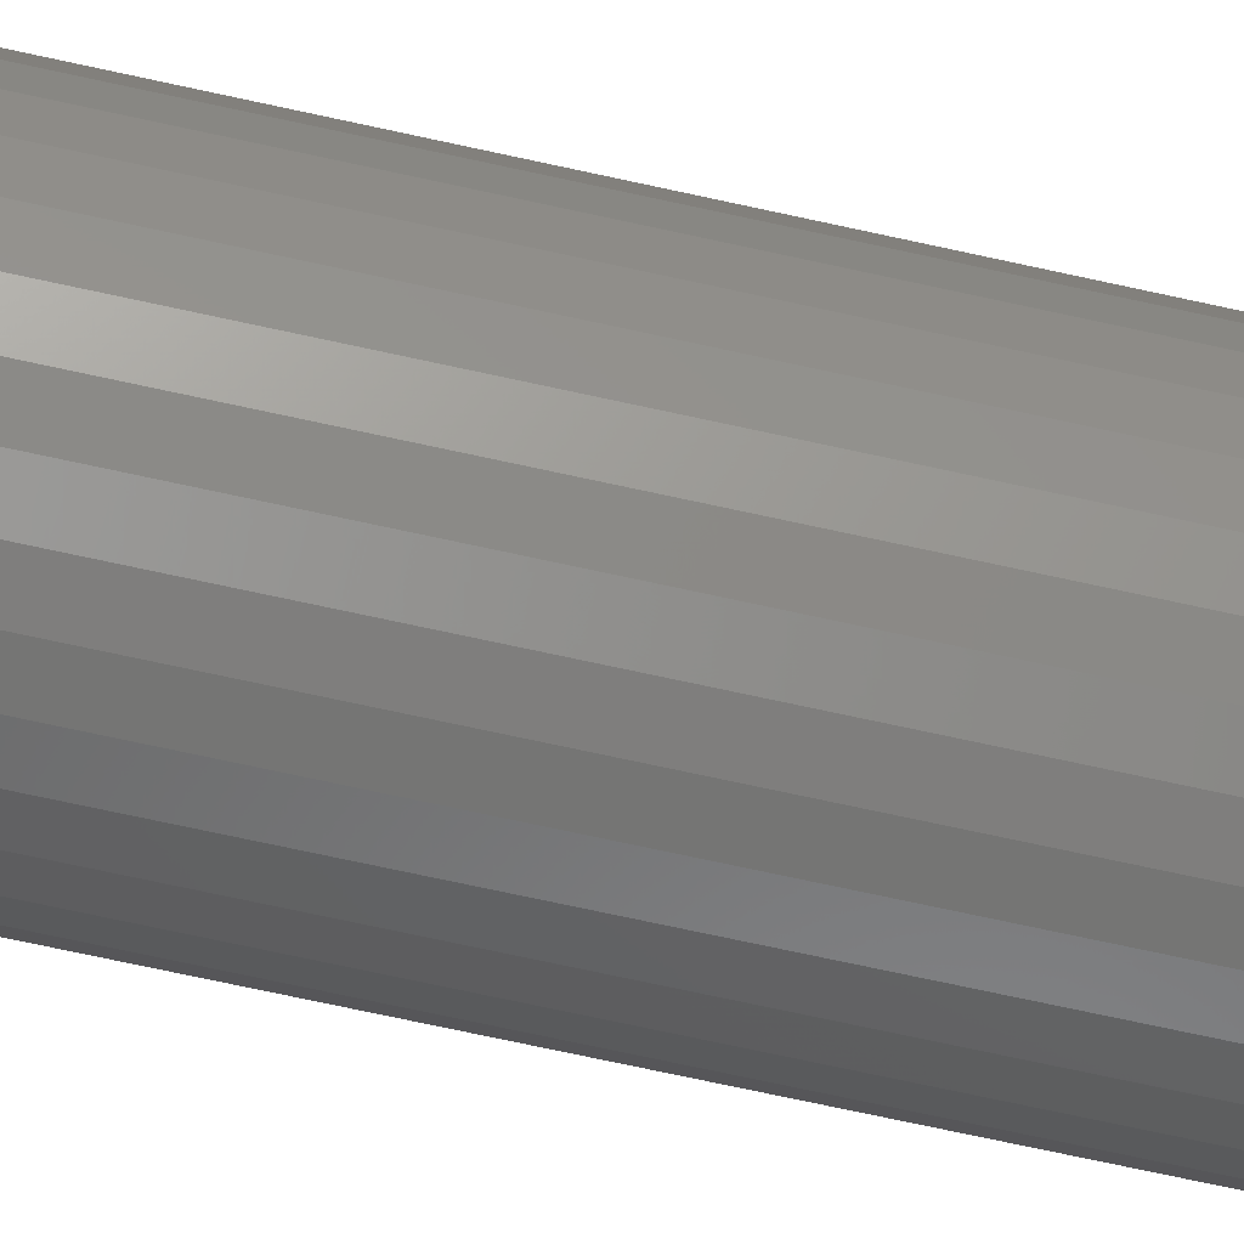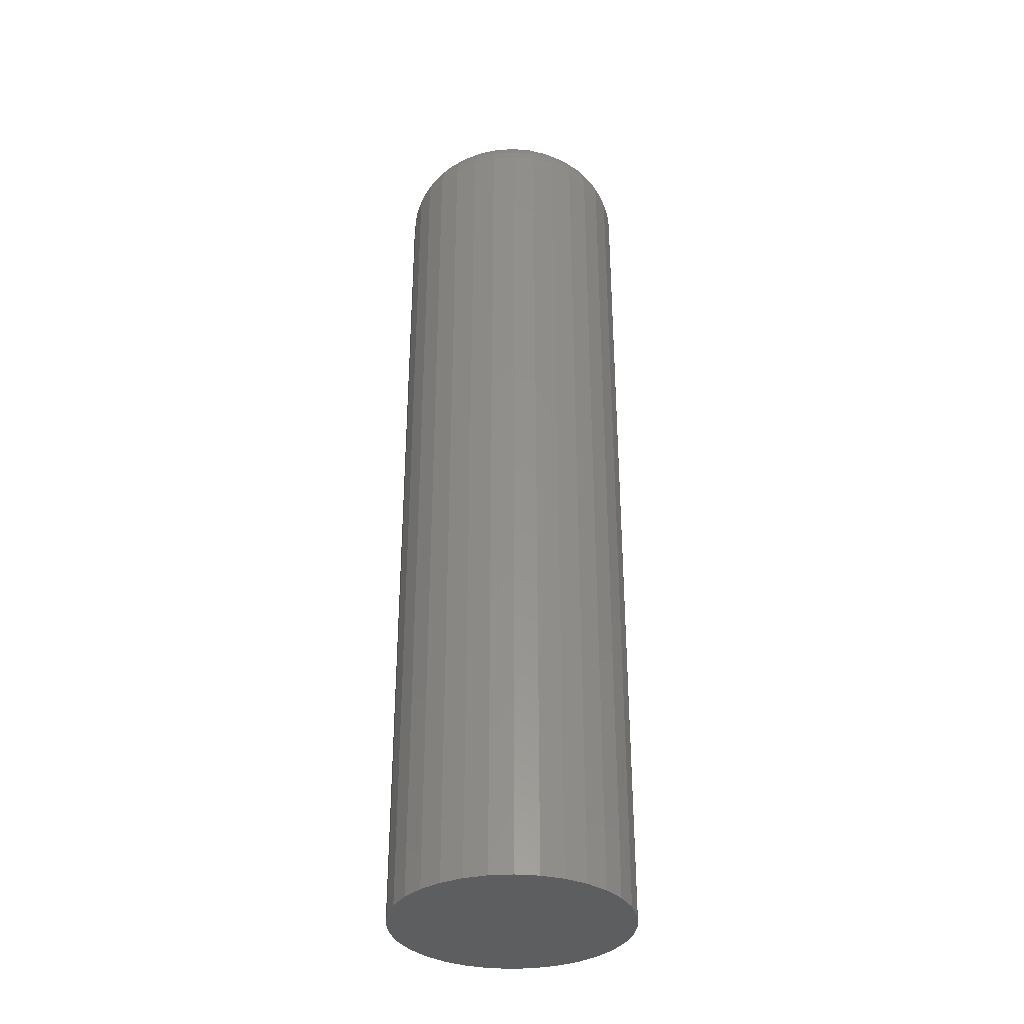
<metadata>
{"format":"stl","ext":"stl","renderer":"f3d","projection":"perspective","resolution":1024,"background":"white","views":[{"elev":-72.7,"azim":77.7,"up":"+Y"},{"elev":-34.4,"azim":-90.9,"up":"+Z"}]}
</metadata>
<code>
# stl→obj: 320 verts, 636 faces
v 0.0009868 0.04786 0
v -0.008351 0.04694 0
v -0.01733 0.04422 0
v 0.01032 0.04694 0
v 0.0193 0.04422 0
v -0.0256 0.0398 0
v 0.02758 0.0398 0
v -0.03286 0.03384 0
v 0.03483 0.03384 0
v -0.03881 0.02659 0
v 0.04078 0.02659 0
v -0.04323 0.01832 0
v 0.04521 0.01832 0
v -0.04596 0.009337 0
v 0.04793 0.009337 0
v 0.04793 -0.009337 0
v -0.04323 -0.01832 0
v 0.04521 -0.01832 0
v -0.03881 -0.02659 0
v 0.04078 -0.02659 0
v -0.03286 -0.03384 0
v 0.03483 -0.03384 0
v -0.0256 -0.0398 0
v 0.02758 -0.0398 0
v -0.01733 -0.04422 0
v 0.0193 -0.04422 0
v -0.008351 -0.04694 0
v 0.0009868 -0.04786 0
v 0.01032 -0.04694 0
v 0.04885 -5.714e-17 0
v -0.04688 2.951e-18 0
v -0.04596 -0.009337 0
v 0.09572 0 -0.75
v 0.09572 -1.073e-16 -0.04688
v 0.0939 -0.01848 -0.75
v 0.0939 -0.01848 -0.04688
v 0.08851 -0.03625 -0.75
v 0.08851 -0.03625 -0.04688
v 0.07976 -0.05263 -0.75
v 0.07976 -0.05263 -0.04688
v 0.06798 -0.06699 -0.75
v 0.06798 -0.06699 -0.04688
v 0.05362 -0.07877 -0.75
v 0.05362 -0.07877 -0.04688
v 0.03724 -0.08753 -0.75
v 0.03724 -0.08753 -0.04688
v 0.01947 -0.09292 -0.75
v 0.01947 -0.09292 -0.04688
v 0.0009868 -0.09474 -0.75
v 0.0009868 -0.09474 -0.04688
v -0.0175 -0.09292 -0.75
v -0.0175 -0.09292 -0.04688
v -0.03527 -0.08753 -0.75
v -0.03527 -0.08753 -0.04688
v -0.05165 -0.07877 -0.75
v -0.05165 -0.07877 -0.04688
v -0.066 -0.06699 -0.75
v -0.066 -0.06699 -0.04688
v -0.07778 -0.05263 -0.75
v -0.07778 -0.05263 -0.04688
v -0.08654 -0.03625 -0.75
v -0.08654 -0.03625 -0.04688
v -0.09193 -0.01848 -0.75
v -0.09193 -0.01848 -0.04688
v -0.09375 1.16e-17 -0.75
v -0.09375 1.16e-17 -0.04688
v -0.09193 0.01848 -0.75
v -0.09193 0.01848 -0.04688
v -0.08654 0.03625 -0.75
v -0.08654 0.03625 -0.04688
v -0.07778 0.05263 -0.75
v -0.07778 0.05263 -0.04688
v -0.066 0.06699 -0.75
v -0.066 0.06699 -0.04688
v -0.05165 0.07877 -0.75
v -0.05165 0.07877 -0.04688
v -0.03527 0.08753 -0.75
v -0.03527 0.08753 -0.04688
v -0.0175 0.09292 -0.75
v -0.0175 0.09292 -0.04688
v 0.0009868 0.09474 -0.75
v 0.0009868 0.09474 -0.04688
v 0.01947 0.09292 -0.75
v 0.01947 0.09292 -0.04688
v 0.03724 0.08753 -0.75
v 0.03724 0.08753 -0.04688
v 0.05362 0.07877 -0.75
v 0.05362 0.07877 -0.04688
v 0.06798 0.06699 -0.75
v 0.06798 0.06699 -0.04688
v 0.07976 0.05263 -0.75
v 0.07976 0.05263 -0.04688
v 0.08851 0.03625 -0.75
v 0.08851 0.03625 -0.04688
v 0.0939 0.01848 -0.75
v 0.0939 0.01848 -0.04688
v -0.05602 -1.041e-17 -0.0009007
v -0.05492 0.01112 -0.0009007
v -0.06481 -1.388e-17 -0.003568
v -0.06355 0.01284 -0.003568
v -0.07292 -1.388e-17 -0.0079
v -0.0715 0.01442 -0.0079
v -0.08002 -1.388e-17 -0.01373
v -0.07846 0.0158 -0.01373
v -0.08585 -1.388e-17 -0.02083
v -0.08418 0.01694 -0.02083
v -0.09018 -1.388e-17 -0.02894
v -0.08843 0.01779 -0.02894
v -0.09285 -2.082e-17 -0.03773
v -0.09105 0.01831 -0.03773
v 0.0569 0.01112 -0.0009007
v 0.05799 -1.076e-16 -0.0009007
v 0.06552 0.01284 -0.003568
v 0.06679 -1.249e-16 -0.003568
v 0.07347 0.01442 -0.0079
v 0.07489 -1.318e-16 -0.0079
v 0.08044 0.0158 -0.01373
v 0.08199 -1.527e-16 -0.01373
v 0.08616 0.01694 -0.02083
v 0.08782 -1.665e-16 -0.02083
v 0.0904 0.01779 -0.02894
v 0.09216 -1.665e-16 -0.02894
v 0.09302 0.01831 -0.03773
v 0.09482 -1.804e-16 -0.03773
v 0.05365 0.02182 -0.0009007
v 0.06178 0.02518 -0.003568
v 0.06927 0.02828 -0.0079
v 0.07583 0.031 -0.01373
v 0.08121 0.03323 -0.02083
v 0.08522 0.03489 -0.02894
v 0.08768 0.03591 -0.03773
v 0.04839 0.03167 -0.0009007
v 0.0557 0.03656 -0.003568
v 0.06244 0.04106 -0.0079
v 0.06834 0.04501 -0.01373
v 0.07319 0.04824 -0.02083
v 0.07679 0.05065 -0.02894
v 0.07901 0.05213 -0.03773
v 0.0413 0.04031 -0.0009007
v 0.04751 0.04653 -0.003568
v 0.05325 0.05226 -0.0079
v 0.05827 0.05728 -0.01373
v 0.06239 0.0614 -0.02083
v 0.06545 0.06447 -0.02894
v 0.06734 0.06635 -0.03773
v 0.03266 0.0474 -0.0009007
v 0.03754 0.05471 -0.003568
v 0.04205 0.06145 -0.0079
v 0.04599 0.06736 -0.01373
v 0.04923 0.0722 -0.02083
v 0.05164 0.0758 -0.02894
v 0.05312 0.07802 -0.03773
v 0.0228 0.05267 -0.0009007
v 0.02617 0.06079 -0.003568
v 0.02927 0.06828 -0.0079
v 0.03199 0.07484 -0.01373
v 0.03422 0.08023 -0.02083
v 0.03588 0.08423 -0.02894
v 0.0369 0.08669 -0.03773
v 0.01211 0.05591 -0.0009007
v 0.01382 0.06454 -0.003568
v 0.0154 0.07248 -0.0079
v 0.01679 0.07945 -0.01373
v 0.01793 0.08517 -0.02083
v 0.01877 0.08942 -0.02894
v 0.01929 0.09203 -0.03773
v 0.0009868 0.05701 -0.0009007
v 0.0009868 0.0658 -0.003568
v 0.0009868 0.0739 -0.0079
v 0.0009868 0.08101 -0.01373
v 0.0009868 0.08684 -0.02083
v 0.0009868 0.09117 -0.02894
v 0.0009868 0.09384 -0.03773
v -0.01013 0.05591 -0.0009007
v -0.01185 0.06454 -0.003568
v -0.01343 0.07248 -0.0079
v -0.01482 0.07945 -0.01373
v -0.01595 0.08517 -0.02083
v -0.0168 0.08942 -0.02894
v -0.01732 0.09203 -0.03773
v -0.02083 0.05267 -0.0009007
v -0.02419 0.06079 -0.003568
v -0.0273 0.06828 -0.0079
v -0.03001 0.07484 -0.01373
v -0.03224 0.08023 -0.02083
v -0.0339 0.08423 -0.02894
v -0.03492 0.08669 -0.03773
v -0.03068 0.0474 -0.0009007
v -0.03557 0.05471 -0.003568
v -0.04007 0.06145 -0.0079
v -0.04402 0.06736 -0.01373
v -0.04726 0.0722 -0.02083
v -0.04966 0.0758 -0.02894
v -0.05115 0.07802 -0.03773
v -0.03932 0.04031 -0.0009007
v -0.04554 0.04653 -0.003568
v -0.05127 0.05226 -0.0079
v -0.05629 0.05728 -0.01373
v -0.06042 0.0614 -0.02083
v -0.06348 0.06447 -0.02894
v -0.06537 0.06635 -0.03773
v -0.04641 0.03167 -0.0009007
v -0.05372 0.03656 -0.003568
v -0.06046 0.04106 -0.0079
v -0.06637 0.04501 -0.01373
v -0.07122 0.04824 -0.02083
v -0.07482 0.05065 -0.02894
v -0.07704 0.05213 -0.03773
v -0.05168 0.02182 -0.0009007
v -0.0598 0.02518 -0.003568
v -0.06729 0.02828 -0.0079
v -0.07385 0.031 -0.01373
v -0.07924 0.03323 -0.02083
v -0.08324 0.03489 -0.02894
v -0.08571 0.03591 -0.03773
v 0.0569 -0.01112 -0.0009007
v 0.06552 -0.01284 -0.003568
v 0.07347 -0.01442 -0.0079
v 0.08044 -0.0158 -0.01373
v 0.08616 -0.01694 -0.02083
v 0.0904 -0.01779 -0.02894
v 0.09302 -0.01831 -0.03773
v -0.05492 -0.01112 -0.0009007
v -0.06355 -0.01284 -0.003568
v -0.0715 -0.01442 -0.0079
v -0.07846 -0.0158 -0.01373
v -0.08418 -0.01694 -0.02083
v -0.08843 -0.01779 -0.02894
v -0.09105 -0.01831 -0.03773
v -0.05168 -0.02182 -0.0009007
v -0.0598 -0.02518 -0.003568
v -0.06729 -0.02828 -0.0079
v -0.07385 -0.031 -0.01373
v -0.07924 -0.03323 -0.02083
v -0.08324 -0.03489 -0.02894
v -0.08571 -0.03591 -0.03773
v -0.04641 -0.03167 -0.0009007
v -0.05372 -0.03656 -0.003568
v -0.06046 -0.04106 -0.0079
v -0.06637 -0.04501 -0.01373
v -0.07122 -0.04824 -0.02083
v -0.07482 -0.05065 -0.02894
v -0.07704 -0.05213 -0.03773
v -0.03932 -0.04031 -0.0009007
v -0.04554 -0.04653 -0.003568
v -0.05127 -0.05226 -0.0079
v -0.05629 -0.05728 -0.01373
v -0.06042 -0.0614 -0.02083
v -0.06348 -0.06447 -0.02894
v -0.06537 -0.06635 -0.03773
v -0.03068 -0.0474 -0.0009007
v -0.03557 -0.05471 -0.003568
v -0.04007 -0.06145 -0.0079
v -0.04402 -0.06736 -0.01373
v -0.04726 -0.0722 -0.02083
v -0.04966 -0.0758 -0.02894
v -0.05115 -0.07802 -0.03773
v -0.02083 -0.05267 -0.0009007
v -0.02419 -0.06079 -0.003568
v -0.0273 -0.06828 -0.0079
v -0.03001 -0.07484 -0.01373
v -0.03224 -0.08023 -0.02083
v -0.0339 -0.08423 -0.02894
v -0.03492 -0.08669 -0.03773
v -0.01013 -0.05591 -0.0009007
v -0.01185 -0.06454 -0.003568
v -0.01343 -0.07248 -0.0079
v -0.01482 -0.07945 -0.01373
v -0.01595 -0.08517 -0.02083
v -0.0168 -0.08942 -0.02894
v -0.01732 -0.09203 -0.03773
v 0.0009868 -0.05701 -0.0009007
v 0.0009868 -0.0658 -0.003568
v 0.0009868 -0.0739 -0.0079
v 0.0009868 -0.08101 -0.01373
v 0.0009868 -0.08684 -0.02083
v 0.0009868 -0.09117 -0.02894
v 0.0009868 -0.09384 -0.03773
v 0.01211 -0.05591 -0.0009007
v 0.01382 -0.06454 -0.003568
v 0.0154 -0.07248 -0.0079
v 0.01679 -0.07945 -0.01373
v 0.01793 -0.08517 -0.02083
v 0.01877 -0.08942 -0.02894
v 0.01929 -0.09203 -0.03773
v 0.0228 -0.05267 -0.0009007
v 0.02617 -0.06079 -0.003568
v 0.02927 -0.06828 -0.0079
v 0.03199 -0.07484 -0.01373
v 0.03422 -0.08023 -0.02083
v 0.03588 -0.08423 -0.02894
v 0.0369 -0.08669 -0.03773
v 0.03266 -0.0474 -0.0009007
v 0.03754 -0.05471 -0.003568
v 0.04205 -0.06145 -0.0079
v 0.04599 -0.06736 -0.01373
v 0.04923 -0.0722 -0.02083
v 0.05164 -0.0758 -0.02894
v 0.05312 -0.07802 -0.03773
v 0.0413 -0.04031 -0.0009007
v 0.04751 -0.04653 -0.003568
v 0.05325 -0.05226 -0.0079
v 0.05827 -0.05728 -0.01373
v 0.06239 -0.0614 -0.02083
v 0.06545 -0.06447 -0.02894
v 0.06734 -0.06635 -0.03773
v 0.04839 -0.03167 -0.0009007
v 0.0557 -0.03656 -0.003568
v 0.06244 -0.04106 -0.0079
v 0.06834 -0.04501 -0.01373
v 0.07319 -0.04824 -0.02083
v 0.07679 -0.05065 -0.02894
v 0.07901 -0.05213 -0.03773
v 0.05365 -0.02182 -0.0009007
v 0.06178 -0.02518 -0.003568
v 0.06927 -0.02828 -0.0079
v 0.07583 -0.031 -0.01373
v 0.08121 -0.03323 -0.02083
v 0.08522 -0.03489 -0.02894
v 0.08768 -0.03591 -0.03773
f 1 2 3
f 4 1 3
f 4 3 5
f 5 3 6
f 5 6 7
f 7 6 8
f 7 8 9
f 9 8 10
f 9 10 11
f 11 10 12
f 11 12 13
f 13 12 14
f 13 14 15
f 16 17 18
f 18 17 19
f 18 19 20
f 20 19 21
f 20 21 22
f 22 21 23
f 22 23 24
f 24 23 25
f 24 25 26
f 26 25 27
f 26 27 28
f 26 28 29
f 15 14 30
f 30 14 31
f 30 31 16
f 16 31 32
f 16 32 17
f 33 34 35
f 35 34 36
f 35 36 37
f 37 36 38
f 37 38 39
f 39 38 40
f 39 40 41
f 41 40 42
f 41 42 43
f 43 42 44
f 43 44 45
f 45 44 46
f 45 46 47
f 47 46 48
f 47 48 49
f 49 48 50
f 49 50 51
f 51 50 52
f 51 52 53
f 53 52 54
f 53 54 55
f 55 54 56
f 55 56 57
f 57 56 58
f 57 58 59
f 59 58 60
f 59 60 61
f 61 60 62
f 61 62 63
f 63 62 64
f 63 64 65
f 65 64 66
f 65 66 67
f 67 66 68
f 67 68 69
f 69 68 70
f 69 70 71
f 71 70 72
f 71 72 73
f 73 72 74
f 73 74 75
f 75 74 76
f 75 76 77
f 77 76 78
f 77 78 79
f 79 78 80
f 79 80 81
f 81 80 82
f 81 82 83
f 83 82 84
f 83 84 85
f 85 84 86
f 85 86 87
f 87 86 88
f 87 88 89
f 89 88 90
f 89 90 91
f 91 90 92
f 91 92 93
f 93 92 94
f 93 94 95
f 95 94 96
f 95 96 33
f 33 96 34
f 31 14 97
f 97 14 98
f 97 98 99
f 99 98 100
f 99 100 101
f 101 100 102
f 101 102 103
f 103 102 104
f 103 104 105
f 105 104 106
f 105 106 107
f 107 106 108
f 107 108 109
f 109 108 110
f 109 110 66
f 66 110 68
f 15 30 111
f 111 30 112
f 111 112 113
f 113 112 114
f 113 114 115
f 115 114 116
f 115 116 117
f 117 116 118
f 117 118 119
f 119 118 120
f 119 120 121
f 121 120 122
f 121 122 123
f 123 122 124
f 123 124 96
f 96 124 34
f 13 15 125
f 125 15 111
f 125 111 126
f 126 111 113
f 126 113 127
f 127 113 115
f 127 115 128
f 128 115 117
f 128 117 129
f 129 117 119
f 129 119 130
f 130 119 121
f 130 121 131
f 131 121 123
f 131 123 94
f 94 123 96
f 11 13 132
f 132 13 125
f 132 125 133
f 133 125 126
f 133 126 134
f 134 126 127
f 134 127 135
f 135 127 128
f 135 128 136
f 136 128 129
f 136 129 137
f 137 129 130
f 137 130 138
f 138 130 131
f 138 131 92
f 92 131 94
f 9 11 139
f 139 11 132
f 139 132 140
f 140 132 133
f 140 133 141
f 141 133 134
f 141 134 142
f 142 134 135
f 142 135 143
f 143 135 136
f 143 136 144
f 144 136 137
f 144 137 145
f 145 137 138
f 145 138 90
f 90 138 92
f 7 9 146
f 146 9 139
f 146 139 147
f 147 139 140
f 147 140 148
f 148 140 141
f 148 141 149
f 149 141 142
f 149 142 150
f 150 142 143
f 150 143 151
f 151 143 144
f 151 144 152
f 152 144 145
f 152 145 88
f 88 145 90
f 5 7 153
f 153 7 146
f 153 146 154
f 154 146 147
f 154 147 155
f 155 147 148
f 155 148 156
f 156 148 149
f 156 149 157
f 157 149 150
f 157 150 158
f 158 150 151
f 158 151 159
f 159 151 152
f 159 152 86
f 86 152 88
f 4 5 160
f 160 5 153
f 160 153 161
f 161 153 154
f 161 154 162
f 162 154 155
f 162 155 163
f 163 155 156
f 163 156 164
f 164 156 157
f 164 157 165
f 165 157 158
f 165 158 166
f 166 158 159
f 166 159 84
f 84 159 86
f 1 4 167
f 167 4 160
f 167 160 168
f 168 160 161
f 168 161 169
f 169 161 162
f 169 162 170
f 170 162 163
f 170 163 171
f 171 163 164
f 171 164 172
f 172 164 165
f 172 165 173
f 173 165 166
f 173 166 82
f 82 166 84
f 2 1 174
f 174 1 167
f 174 167 175
f 175 167 168
f 175 168 176
f 176 168 169
f 176 169 177
f 177 169 170
f 177 170 178
f 178 170 171
f 178 171 179
f 179 171 172
f 179 172 180
f 180 172 173
f 180 173 80
f 80 173 82
f 3 2 181
f 181 2 174
f 181 174 182
f 182 174 175
f 182 175 183
f 183 175 176
f 183 176 184
f 184 176 177
f 184 177 185
f 185 177 178
f 185 178 186
f 186 178 179
f 186 179 187
f 187 179 180
f 187 180 78
f 78 180 80
f 6 3 188
f 188 3 181
f 188 181 189
f 189 181 182
f 189 182 190
f 190 182 183
f 190 183 191
f 191 183 184
f 191 184 192
f 192 184 185
f 192 185 193
f 193 185 186
f 193 186 194
f 194 186 187
f 194 187 76
f 76 187 78
f 8 6 195
f 195 6 188
f 195 188 196
f 196 188 189
f 196 189 197
f 197 189 190
f 197 190 198
f 198 190 191
f 198 191 199
f 199 191 192
f 199 192 200
f 200 192 193
f 200 193 201
f 201 193 194
f 201 194 74
f 74 194 76
f 10 8 202
f 202 8 195
f 202 195 203
f 203 195 196
f 203 196 204
f 204 196 197
f 204 197 205
f 205 197 198
f 205 198 206
f 206 198 199
f 206 199 207
f 207 199 200
f 207 200 208
f 208 200 201
f 208 201 72
f 72 201 74
f 12 10 209
f 209 10 202
f 209 202 210
f 210 202 203
f 210 203 211
f 211 203 204
f 211 204 212
f 212 204 205
f 212 205 213
f 213 205 206
f 213 206 214
f 214 206 207
f 214 207 215
f 215 207 208
f 215 208 70
f 70 208 72
f 14 12 98
f 98 12 209
f 98 209 100
f 100 209 210
f 100 210 102
f 102 210 211
f 102 211 104
f 104 211 212
f 104 212 106
f 106 212 213
f 106 213 108
f 108 213 214
f 108 214 110
f 110 214 215
f 110 215 68
f 68 215 70
f 30 16 112
f 112 16 216
f 112 216 114
f 114 216 217
f 114 217 116
f 116 217 218
f 116 218 118
f 118 218 219
f 118 219 120
f 120 219 220
f 120 220 122
f 122 220 221
f 122 221 124
f 124 221 222
f 124 222 34
f 34 222 36
f 32 31 223
f 223 31 97
f 223 97 224
f 224 97 99
f 224 99 225
f 225 99 101
f 225 101 226
f 226 101 103
f 226 103 227
f 227 103 105
f 227 105 228
f 228 105 107
f 228 107 229
f 229 107 109
f 229 109 64
f 64 109 66
f 17 32 230
f 230 32 223
f 230 223 231
f 231 223 224
f 231 224 232
f 232 224 225
f 232 225 233
f 233 225 226
f 233 226 234
f 234 226 227
f 234 227 235
f 235 227 228
f 235 228 236
f 236 228 229
f 236 229 62
f 62 229 64
f 19 17 237
f 237 17 230
f 237 230 238
f 238 230 231
f 238 231 239
f 239 231 232
f 239 232 240
f 240 232 233
f 240 233 241
f 241 233 234
f 241 234 242
f 242 234 235
f 242 235 243
f 243 235 236
f 243 236 60
f 60 236 62
f 21 19 244
f 244 19 237
f 244 237 245
f 245 237 238
f 245 238 246
f 246 238 239
f 246 239 247
f 247 239 240
f 247 240 248
f 248 240 241
f 248 241 249
f 249 241 242
f 249 242 250
f 250 242 243
f 250 243 58
f 58 243 60
f 23 21 251
f 251 21 244
f 251 244 252
f 252 244 245
f 252 245 253
f 253 245 246
f 253 246 254
f 254 246 247
f 254 247 255
f 255 247 248
f 255 248 256
f 256 248 249
f 256 249 257
f 257 249 250
f 257 250 56
f 56 250 58
f 25 23 258
f 258 23 251
f 258 251 259
f 259 251 252
f 259 252 260
f 260 252 253
f 260 253 261
f 261 253 254
f 261 254 262
f 262 254 255
f 262 255 263
f 263 255 256
f 263 256 264
f 264 256 257
f 264 257 54
f 54 257 56
f 27 25 265
f 265 25 258
f 265 258 266
f 266 258 259
f 266 259 267
f 267 259 260
f 267 260 268
f 268 260 261
f 268 261 269
f 269 261 262
f 269 262 270
f 270 262 263
f 270 263 271
f 271 263 264
f 271 264 52
f 52 264 54
f 28 27 272
f 272 27 265
f 272 265 273
f 273 265 266
f 273 266 274
f 274 266 267
f 274 267 275
f 275 267 268
f 275 268 276
f 276 268 269
f 276 269 277
f 277 269 270
f 277 270 278
f 278 270 271
f 278 271 50
f 50 271 52
f 29 28 279
f 279 28 272
f 279 272 280
f 280 272 273
f 280 273 281
f 281 273 274
f 281 274 282
f 282 274 275
f 282 275 283
f 283 275 276
f 283 276 284
f 284 276 277
f 284 277 285
f 285 277 278
f 285 278 48
f 48 278 50
f 26 29 286
f 286 29 279
f 286 279 287
f 287 279 280
f 287 280 288
f 288 280 281
f 288 281 289
f 289 281 282
f 289 282 290
f 290 282 283
f 290 283 291
f 291 283 284
f 291 284 292
f 292 284 285
f 292 285 46
f 46 285 48
f 24 26 293
f 293 26 286
f 293 286 294
f 294 286 287
f 294 287 295
f 295 287 288
f 295 288 296
f 296 288 289
f 296 289 297
f 297 289 290
f 297 290 298
f 298 290 291
f 298 291 299
f 299 291 292
f 299 292 44
f 44 292 46
f 22 24 300
f 300 24 293
f 300 293 301
f 301 293 294
f 301 294 302
f 302 294 295
f 302 295 303
f 303 295 296
f 303 296 304
f 304 296 297
f 304 297 305
f 305 297 298
f 305 298 306
f 306 298 299
f 306 299 42
f 42 299 44
f 20 22 307
f 307 22 300
f 307 300 308
f 308 300 301
f 308 301 309
f 309 301 302
f 309 302 310
f 310 302 303
f 310 303 311
f 311 303 304
f 311 304 312
f 312 304 305
f 312 305 313
f 313 305 306
f 313 306 40
f 40 306 42
f 18 20 314
f 314 20 307
f 314 307 315
f 315 307 308
f 315 308 316
f 316 308 309
f 316 309 317
f 317 309 310
f 317 310 318
f 318 310 311
f 318 311 319
f 319 311 312
f 319 312 320
f 320 312 313
f 320 313 38
f 38 313 40
f 16 18 216
f 216 18 314
f 216 314 217
f 217 314 315
f 217 315 218
f 218 315 316
f 218 316 219
f 219 316 317
f 219 317 220
f 220 317 318
f 220 318 221
f 221 318 319
f 221 319 222
f 222 319 320
f 222 320 36
f 36 320 38
f 81 83 79
f 77 79 83
f 85 77 83
f 75 77 85
f 87 75 85
f 45 53 43
f 51 53 45
f 47 51 45
f 49 51 47
f 53 55 43
f 43 55 57
f 43 57 41
f 41 57 59
f 41 59 39
f 39 59 61
f 39 61 37
f 37 61 63
f 37 63 35
f 35 63 65
f 35 65 33
f 33 65 67
f 33 67 95
f 95 67 69
f 95 69 93
f 93 69 71
f 93 71 91
f 91 71 73
f 91 73 89
f 89 73 75
f 89 75 87

</code>
